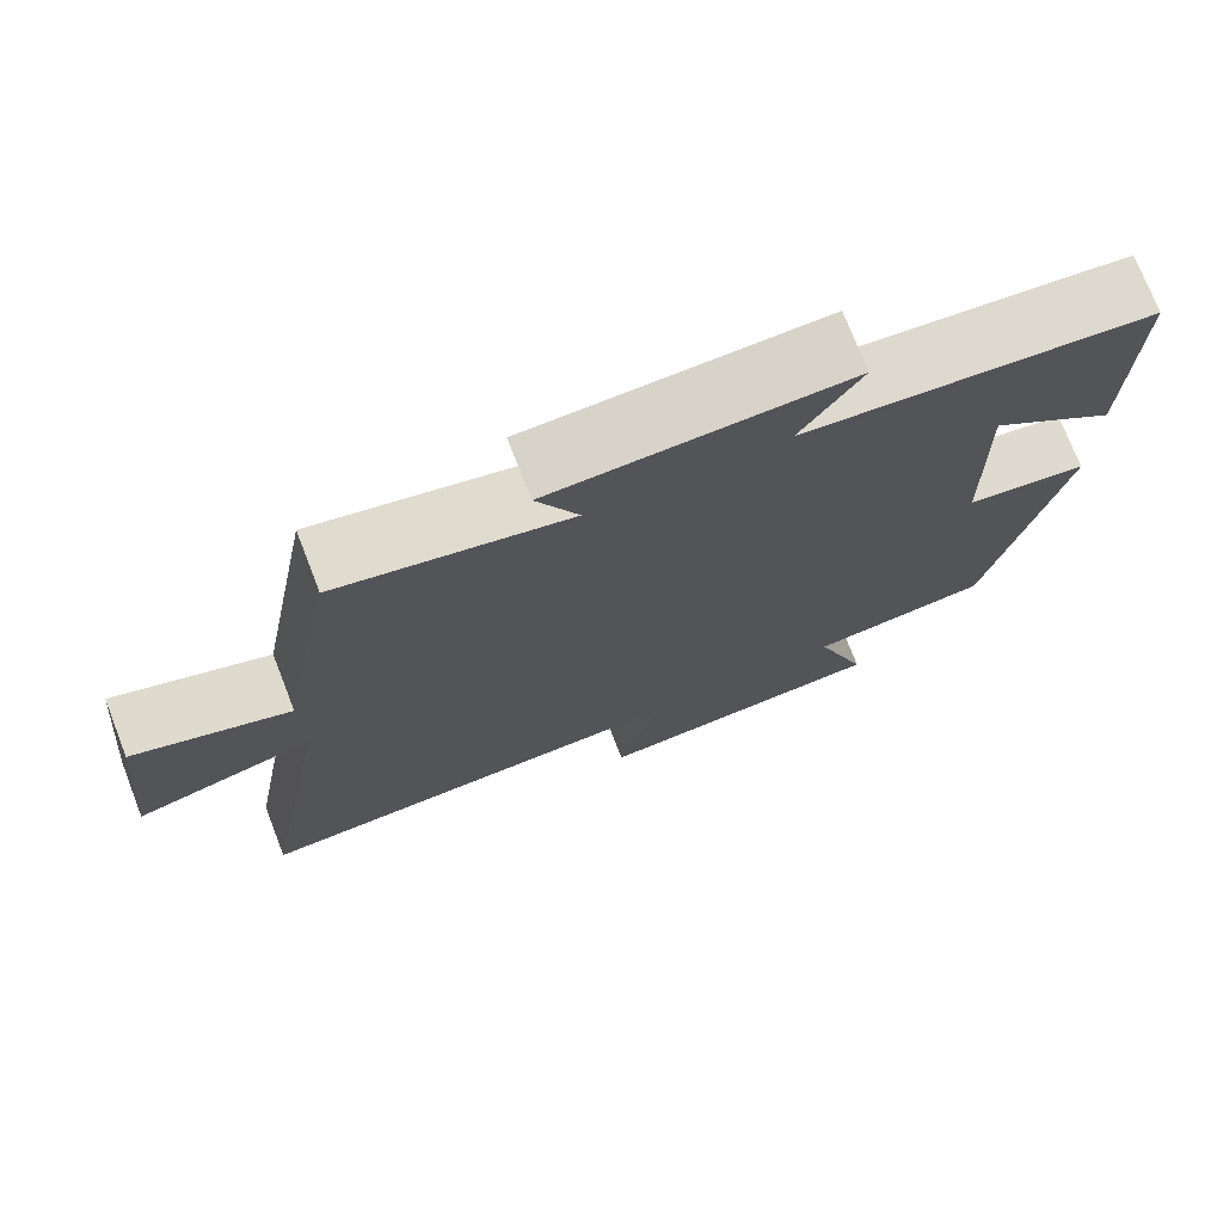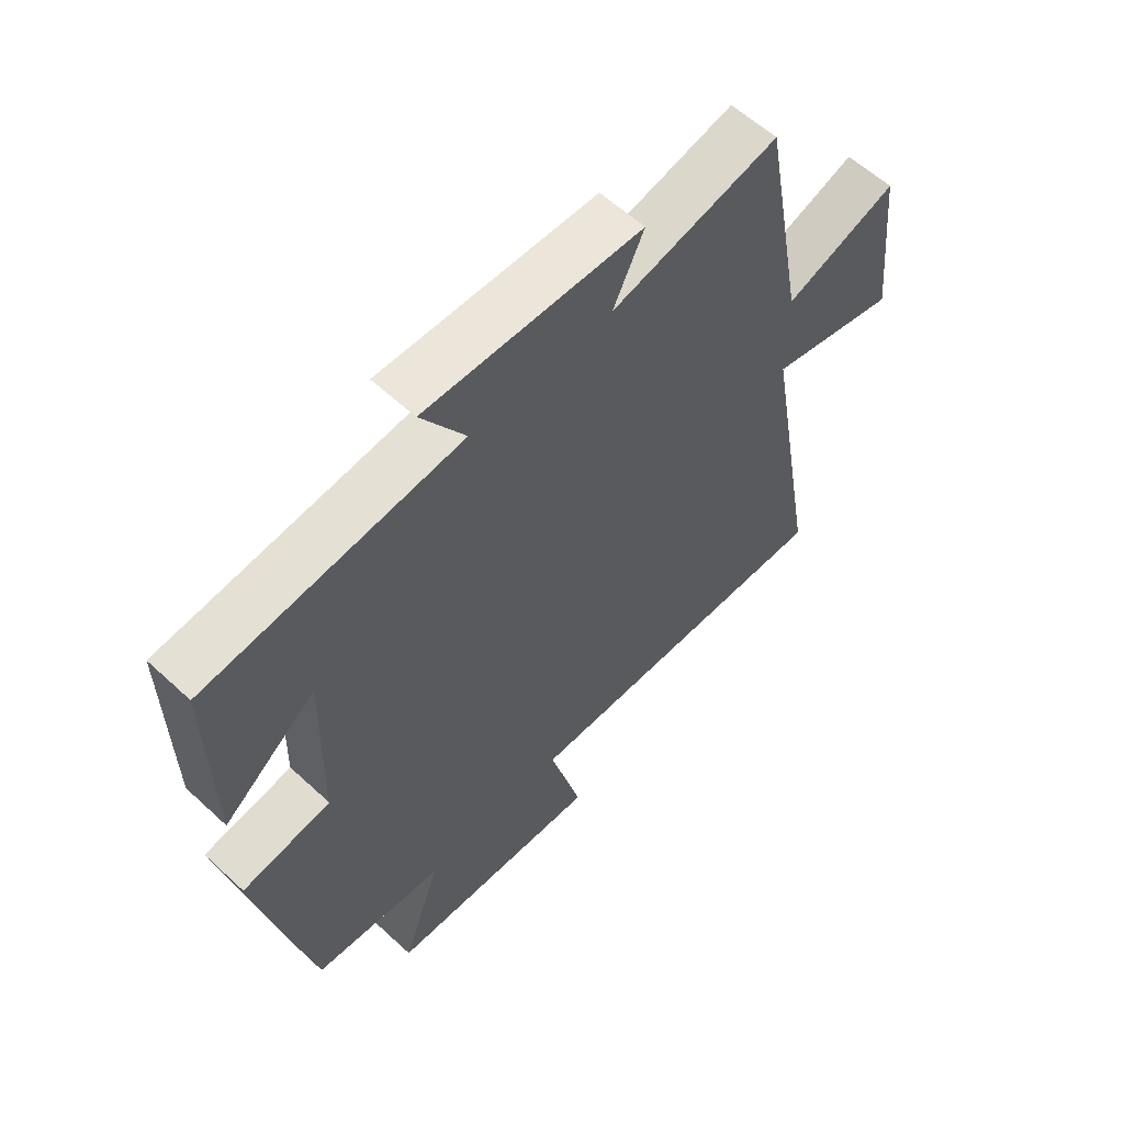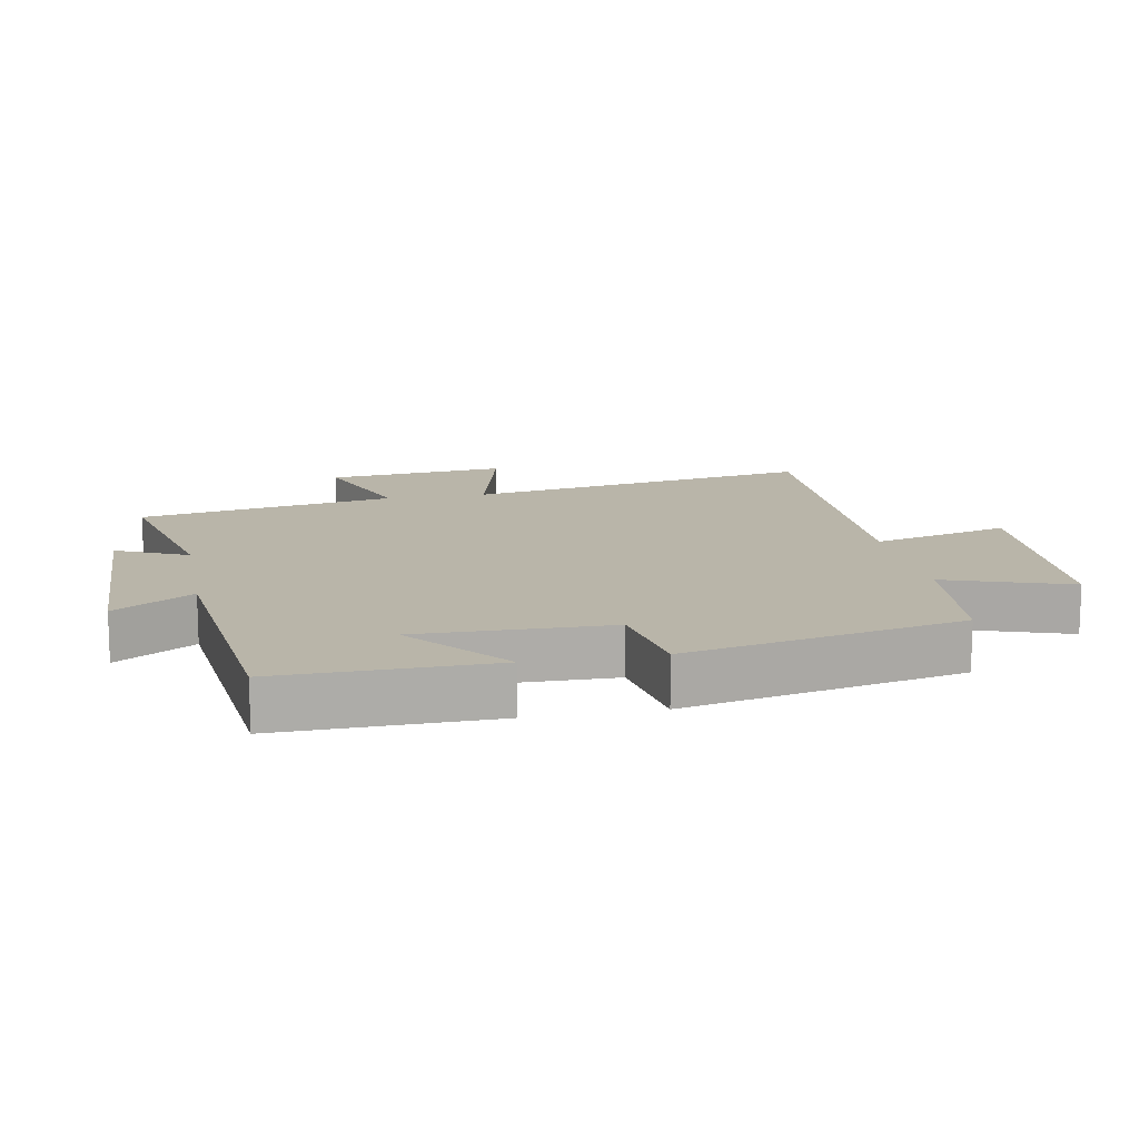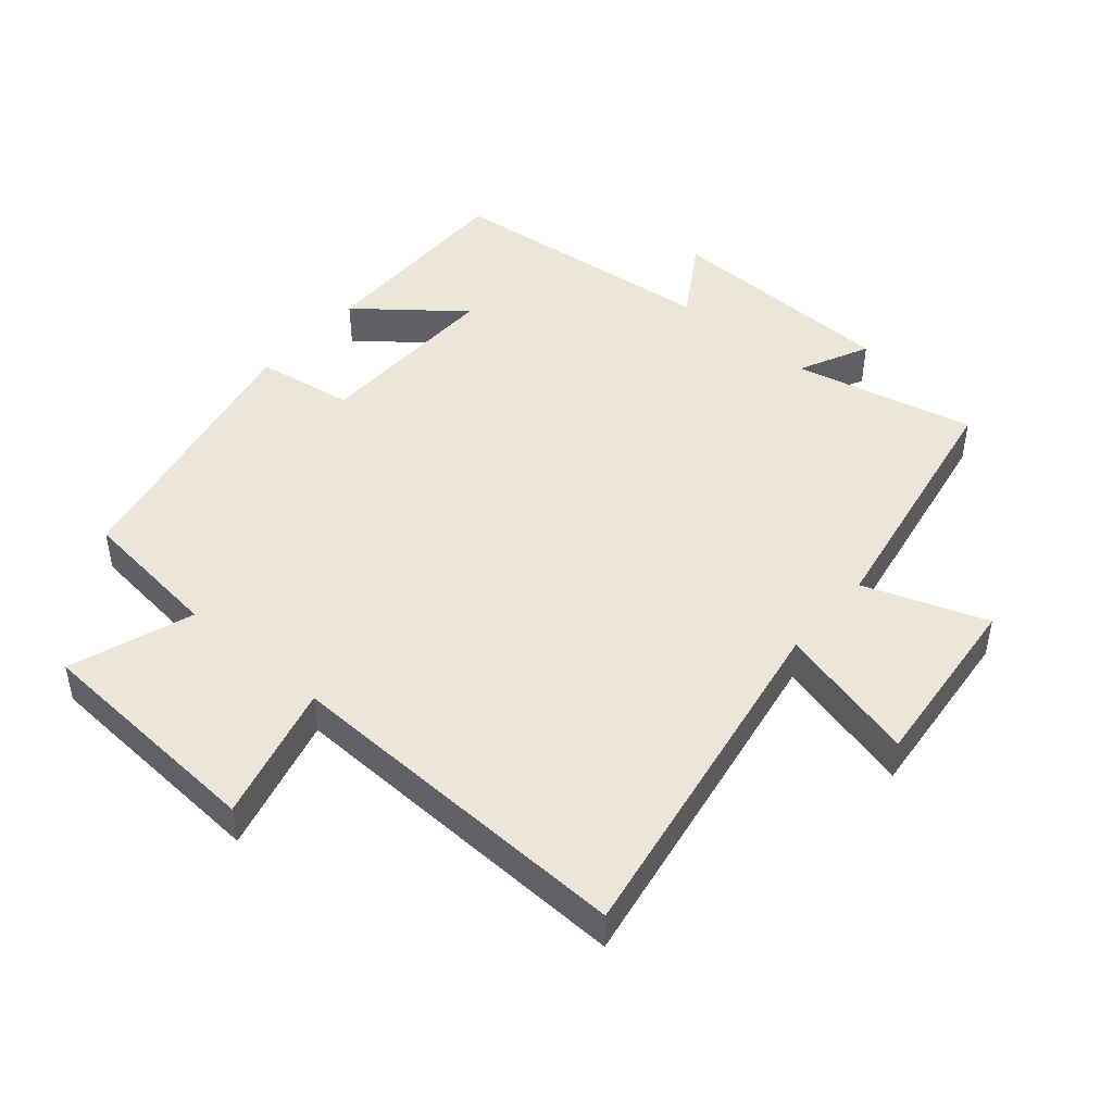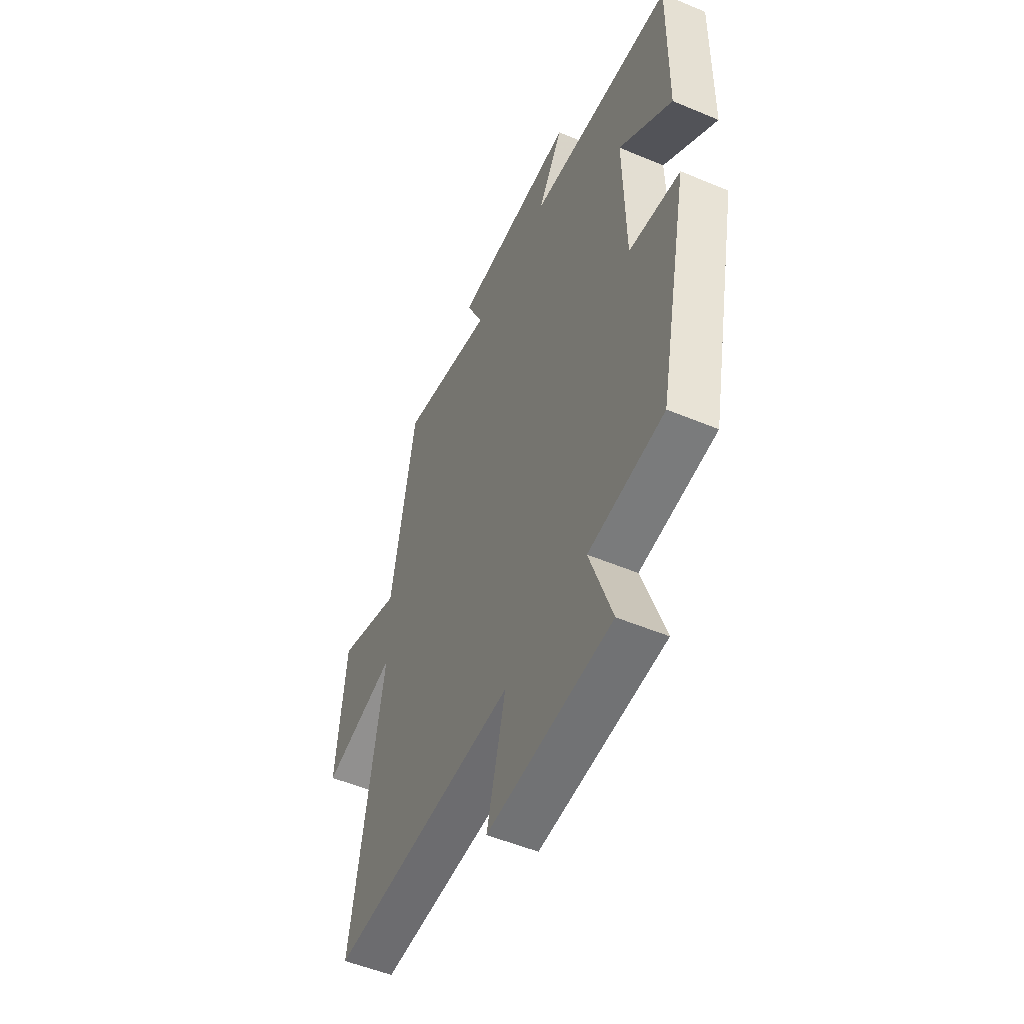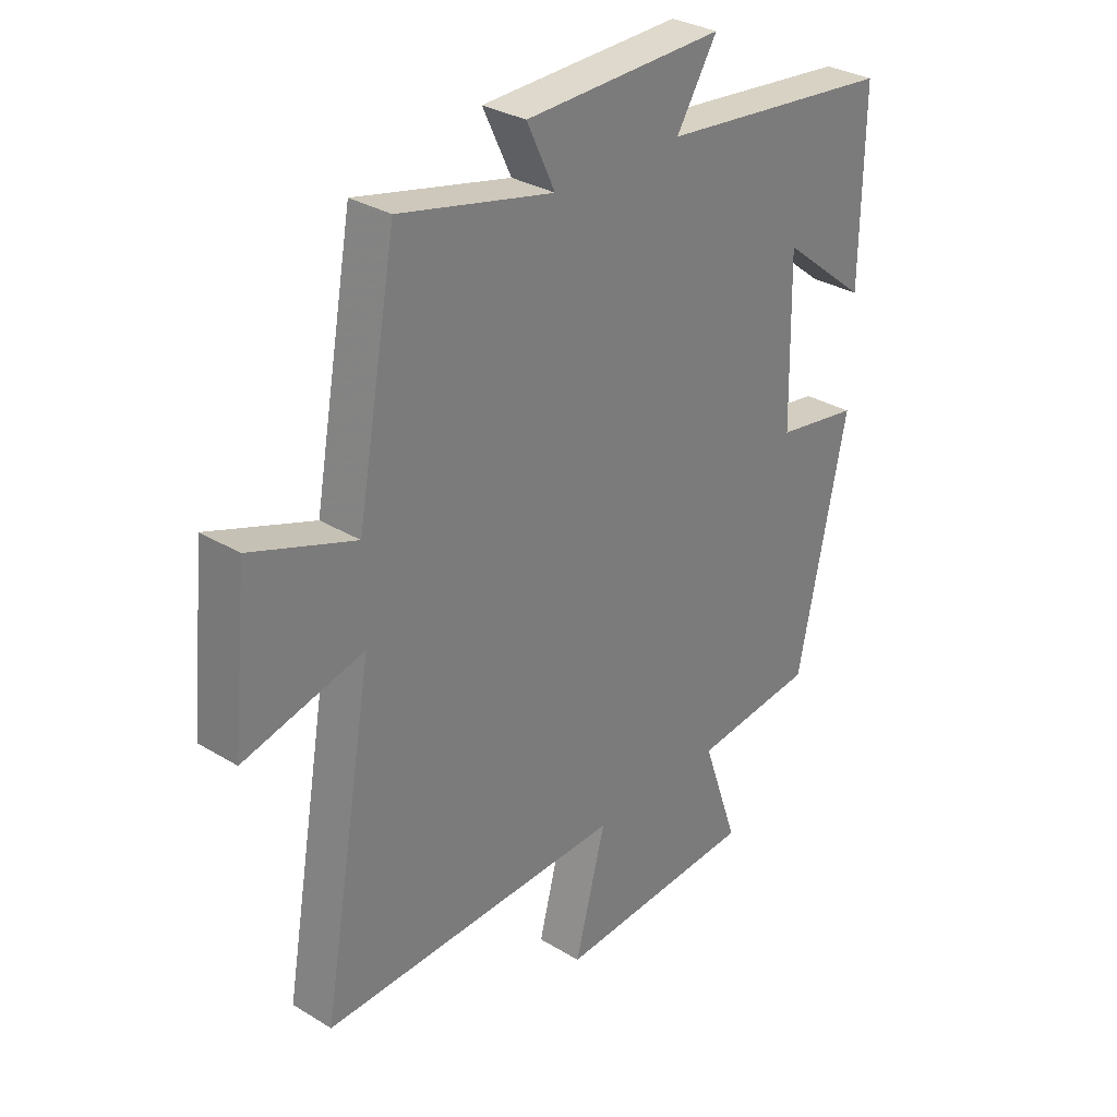
<metadata>
{"format":"obj","ext":"obj","renderer":"f3d","projection":"perspective","resolution":1024,"background":"white","views":[{"elev":74.5,"azim":-21.3,"up":"+Z"},{"elev":59.5,"azim":133.5,"up":"+Z"},{"elev":13.4,"azim":79.1,"up":"+Y"},{"elev":46.2,"azim":-139.3,"up":"+Y"},{"elev":-52.2,"azim":65.6,"up":"+Z"},{"elev":31.1,"azim":-49.1,"up":"+Z"}]}
</metadata>
<code>
v -0.429 0.07 0.564
v -0.152 0.07 0.5
v -0.203 0.07 0.608
v 0.155 0.07 0.618
v 0.082 0.07 0.5
v 0.504 0.07 0.456
v 0.5 0.07 0.135
v 0.345 0.07 0.259
v 0.351 0.07 -0.031
v 0.5 0.07 -0.055
v 0.412 0.07 -0.475
v 0.193 0.07 -0.5
v 0.258 0.07 -0.688
v -0.104 0.07 -0.71
v -0.049 0.07 -0.5
v -0.593 0.07 -0.516
v -0.5 0.07 0.019
v -0.715 0.07 -0.036
v -0.687 0.07 0.24
v -0.5 0.07 0.173
v -0.429 0 0.564
v -0.152 0 0.5
v -0.203 0 0.608
v 0.155 0 0.618
v 0.082 0 0.5
v 0.504 0 0.456
v 0.5 0 0.135
v 0.345 0 0.259
v 0.351 0 -0.031
v 0.5 0 -0.055
v 0.412 0 -0.475
v 0.193 0 -0.5
v 0.258 0 -0.688
v -0.104 0 -0.71
v -0.049 0 -0.5
v -0.593 0 -0.516
v -0.5 0 0.019
v -0.715 0 -0.036
v -0.687 0 0.24
v -0.5 0 0.173
f 17 18 19 20
f 17 20 1 2
f 15 16 17 2
f 12 13 14 15
f 11 12 15
f 10 11 15
f 9 10 15
f 8 9 15 2
f 5 6 7 8
f 5 8 2 3
f 3 4 5
f 40 39 38 37
f 22 21 40 37
f 22 37 36 35
f 35 34 33 32
f 35 32 31
f 35 31 30
f 35 30 29
f 22 35 29 28
f 28 27 26 25
f 23 22 28 25
f 25 24 23
f 1 21 22 2
f 2 22 23 3
f 3 23 24 4
f 4 24 25 5
f 5 25 26 6
f 6 26 27 7
f 7 27 28 8
f 8 28 29 9
f 9 29 30 10
f 10 30 31 11
f 11 31 32 12
f 12 32 33 13
f 13 33 34 14
f 14 34 35 15
f 15 35 36 16
f 16 36 37 17
f 17 37 38 18
f 18 38 39 19
f 19 39 40 20
f 20 40 21 1

</code>
